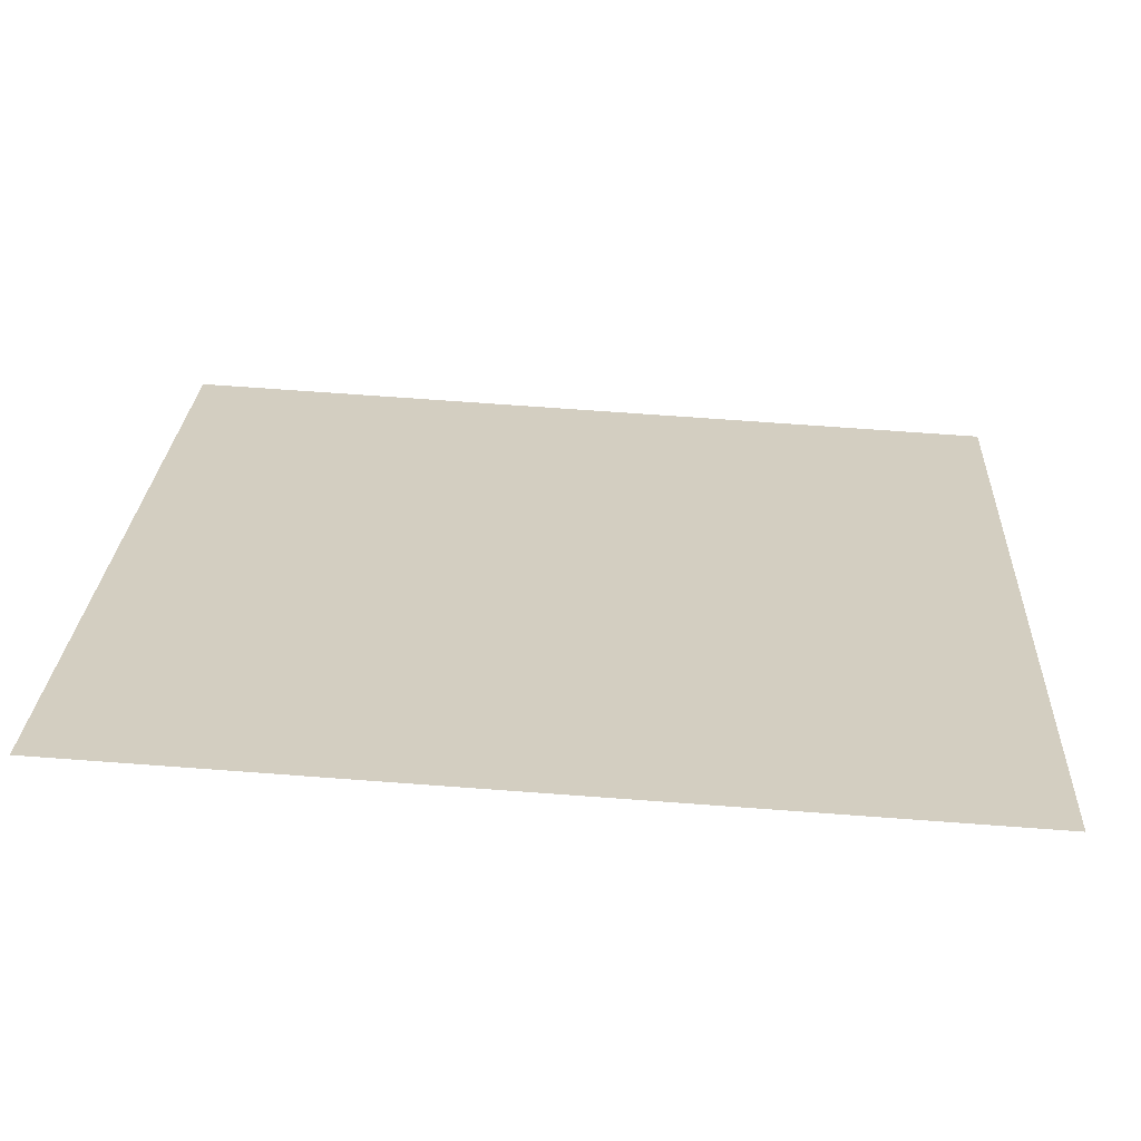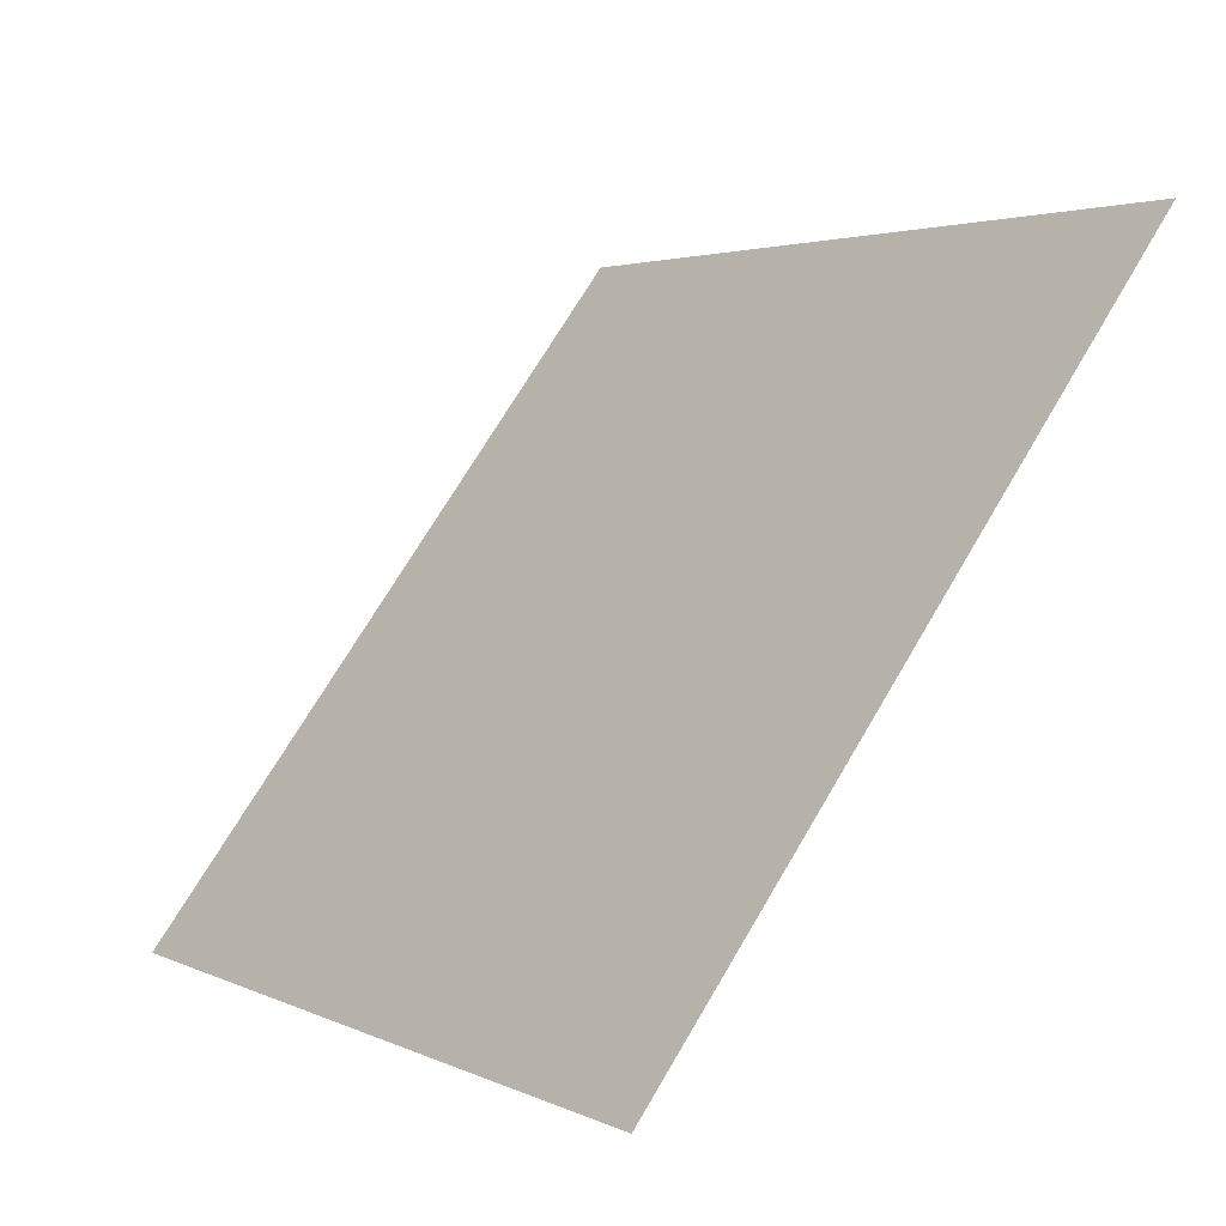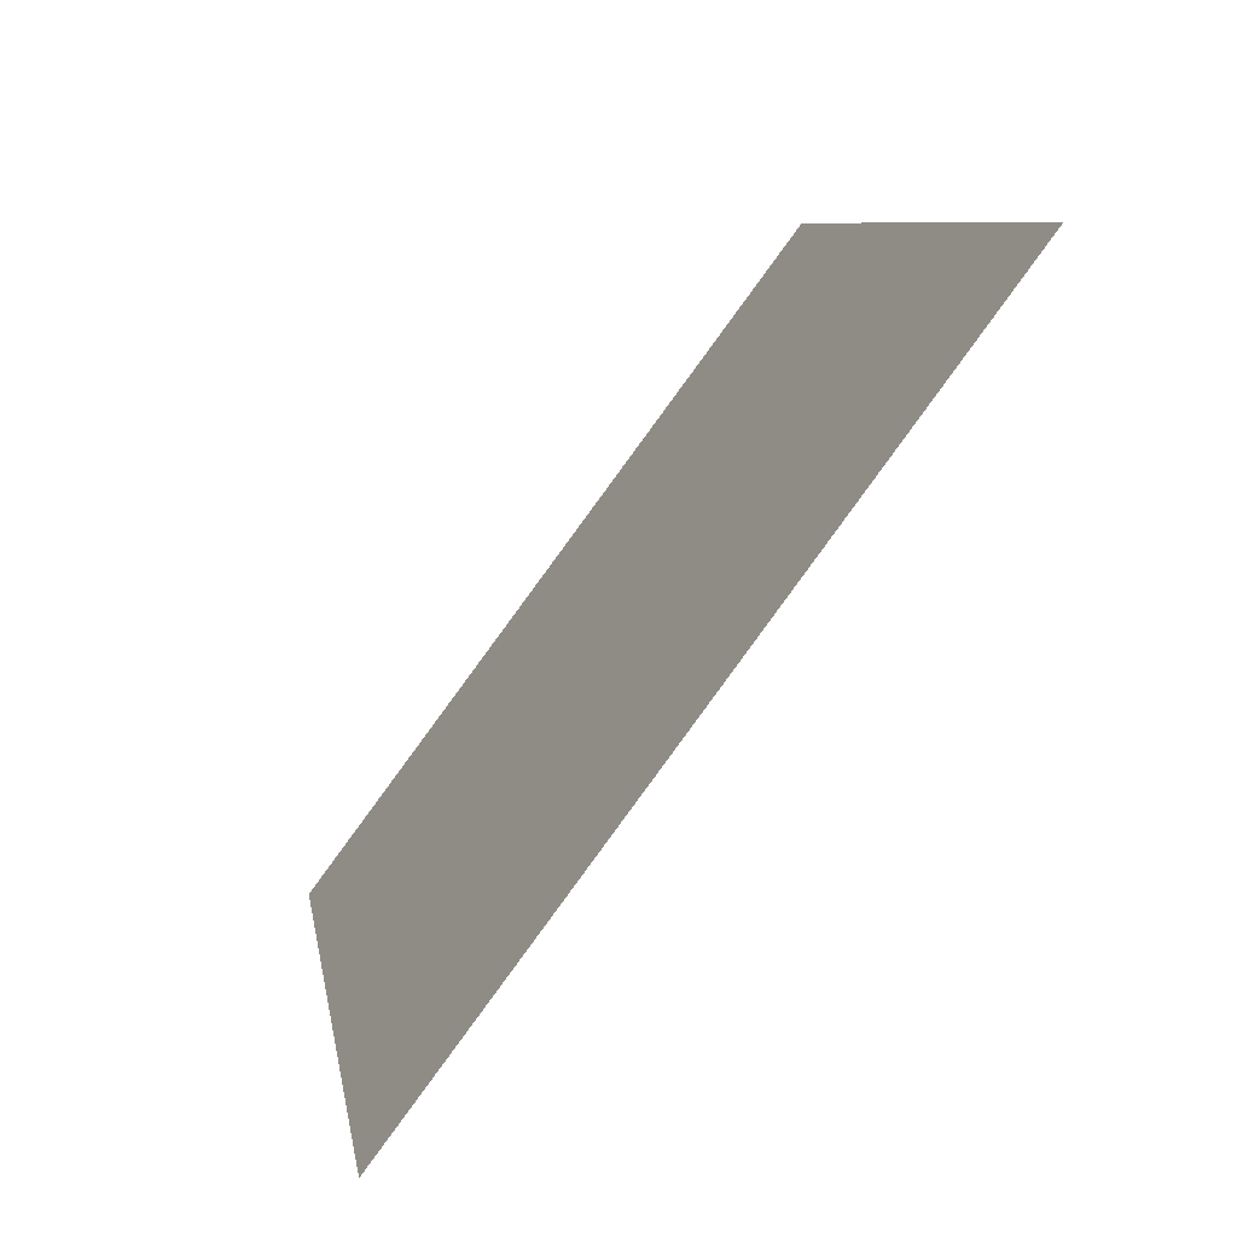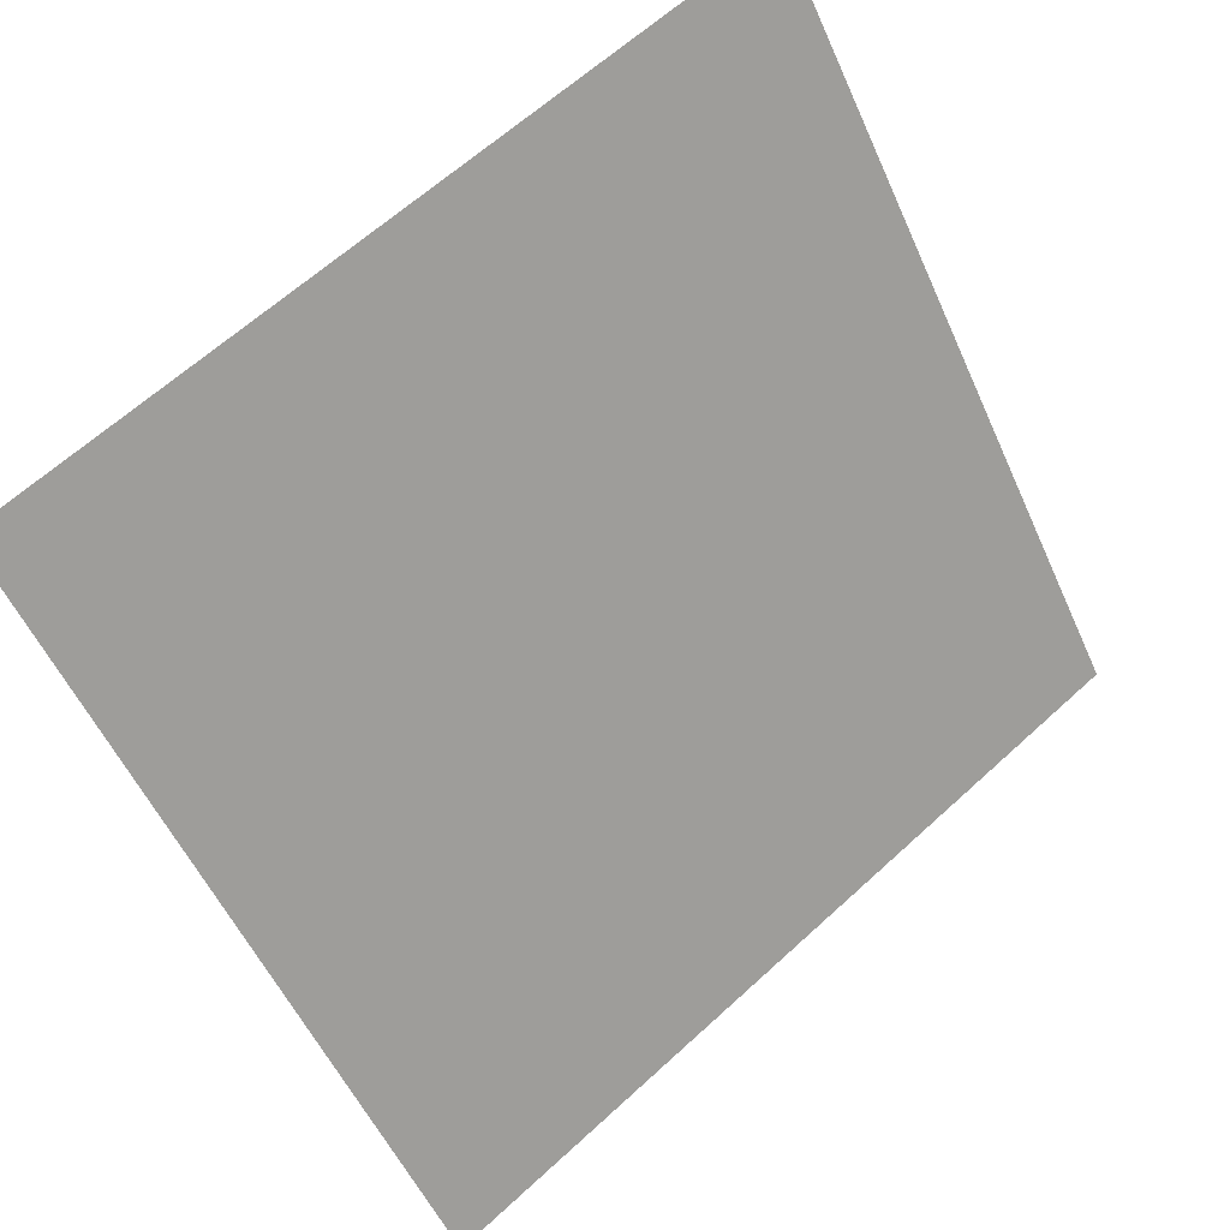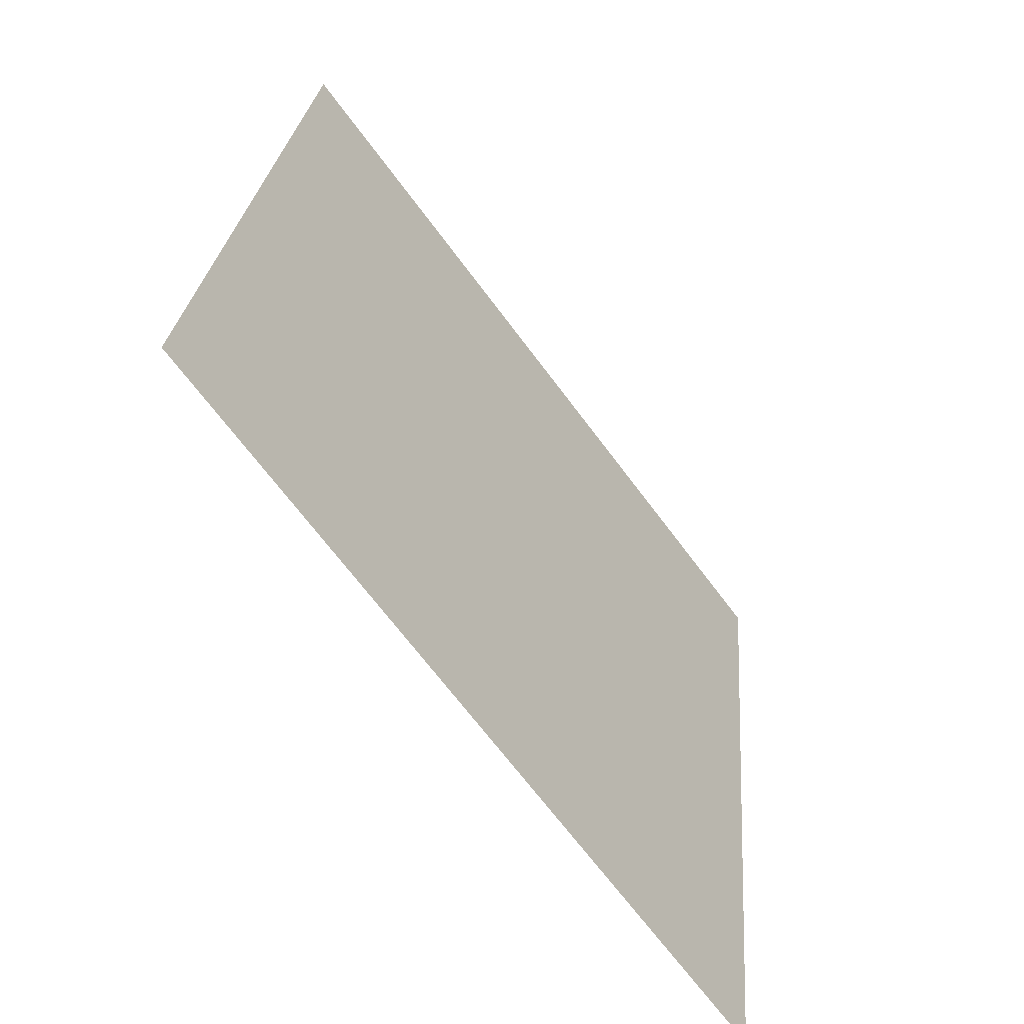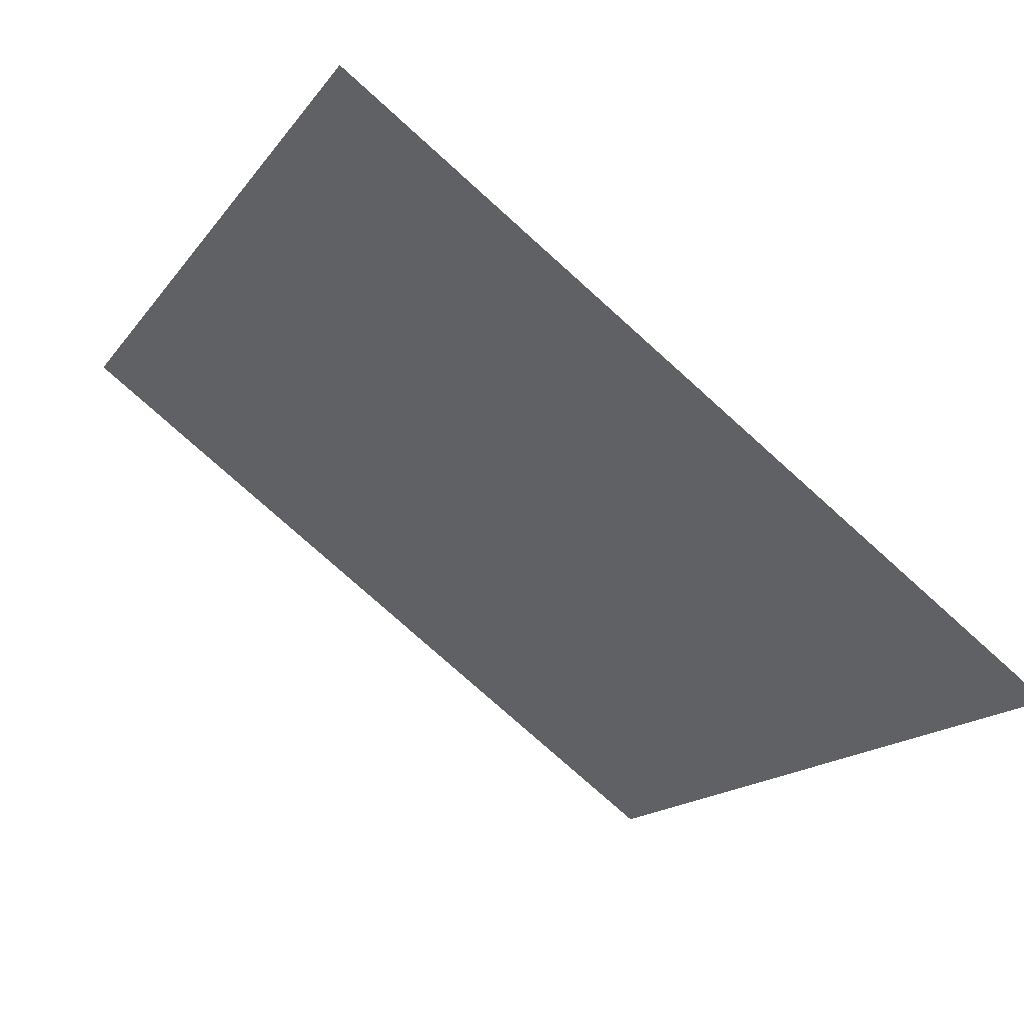
<metadata>
{"format":"obj","ext":"obj","renderer":"f3d","projection":"perspective","resolution":1024,"background":"white","views":[{"elev":77.7,"azim":-177.2,"up":"+Z"},{"elev":2.3,"azim":56.1,"up":"+Z"},{"elev":7.7,"azim":79.8,"up":"+Z"},{"elev":64.1,"azim":-44.2,"up":"+Z"},{"elev":25.8,"azim":-86.7,"up":"+Z"},{"elev":-76.4,"azim":-43.3,"up":"+Z"}]}
</metadata>
<code>
v 0.02174 0.6321 0.3019
v 0.01518 0.6322 0.302
v 0.0153 0.6362 0.3072
v 0.02186 0.636 0.3072
f 4 3 2 1

</code>
